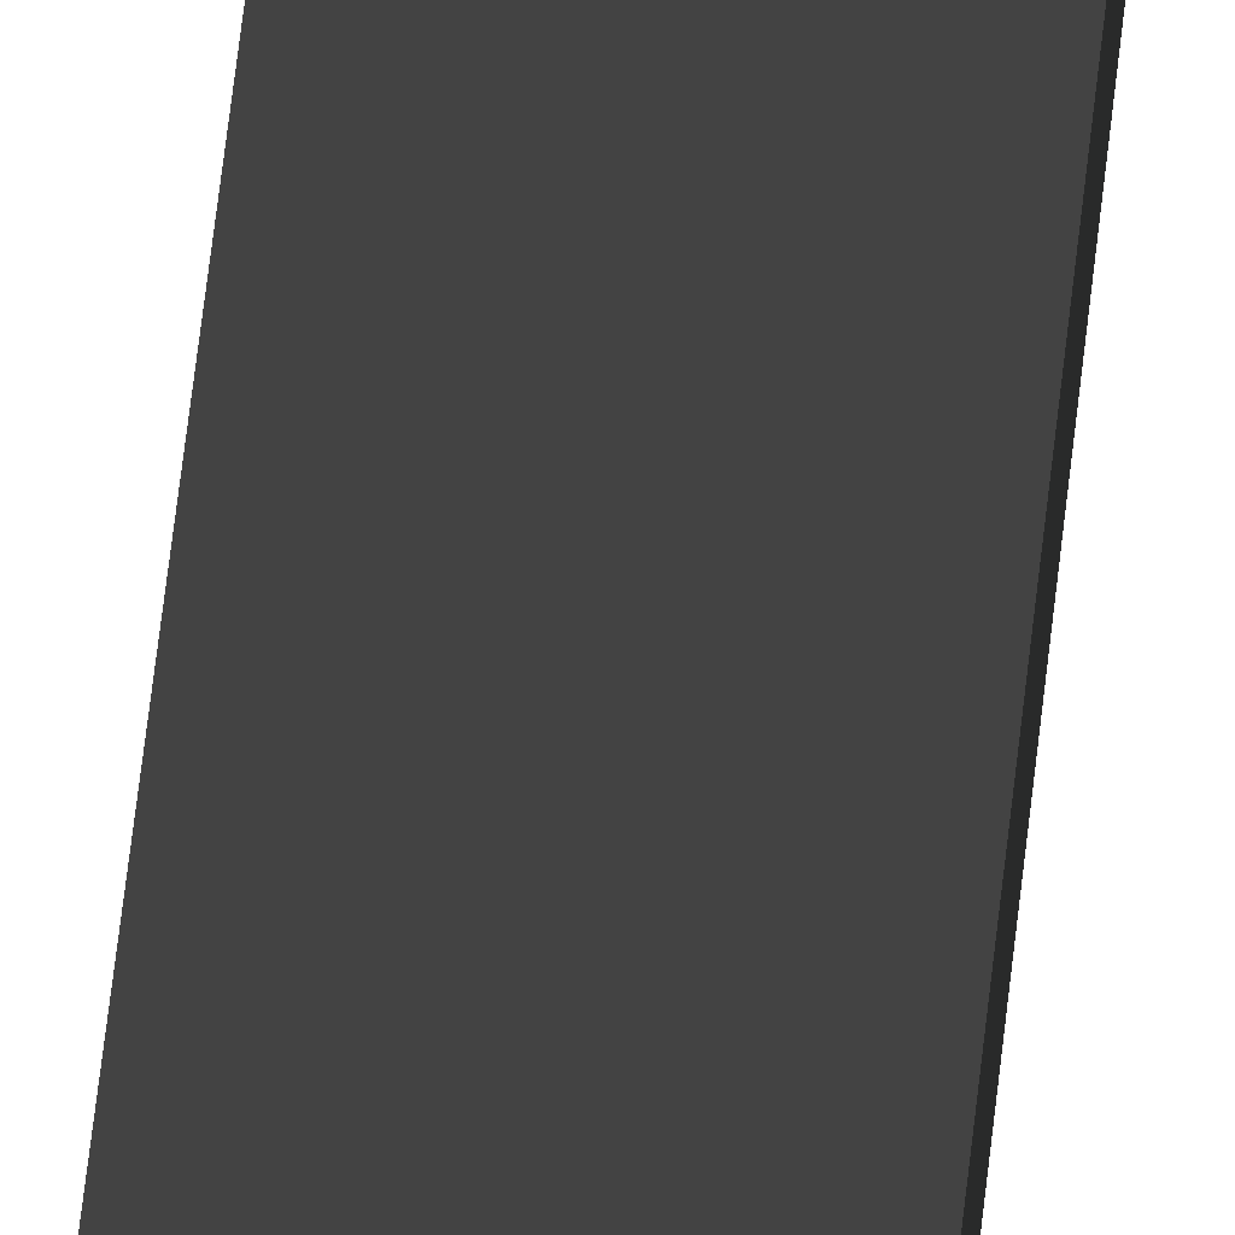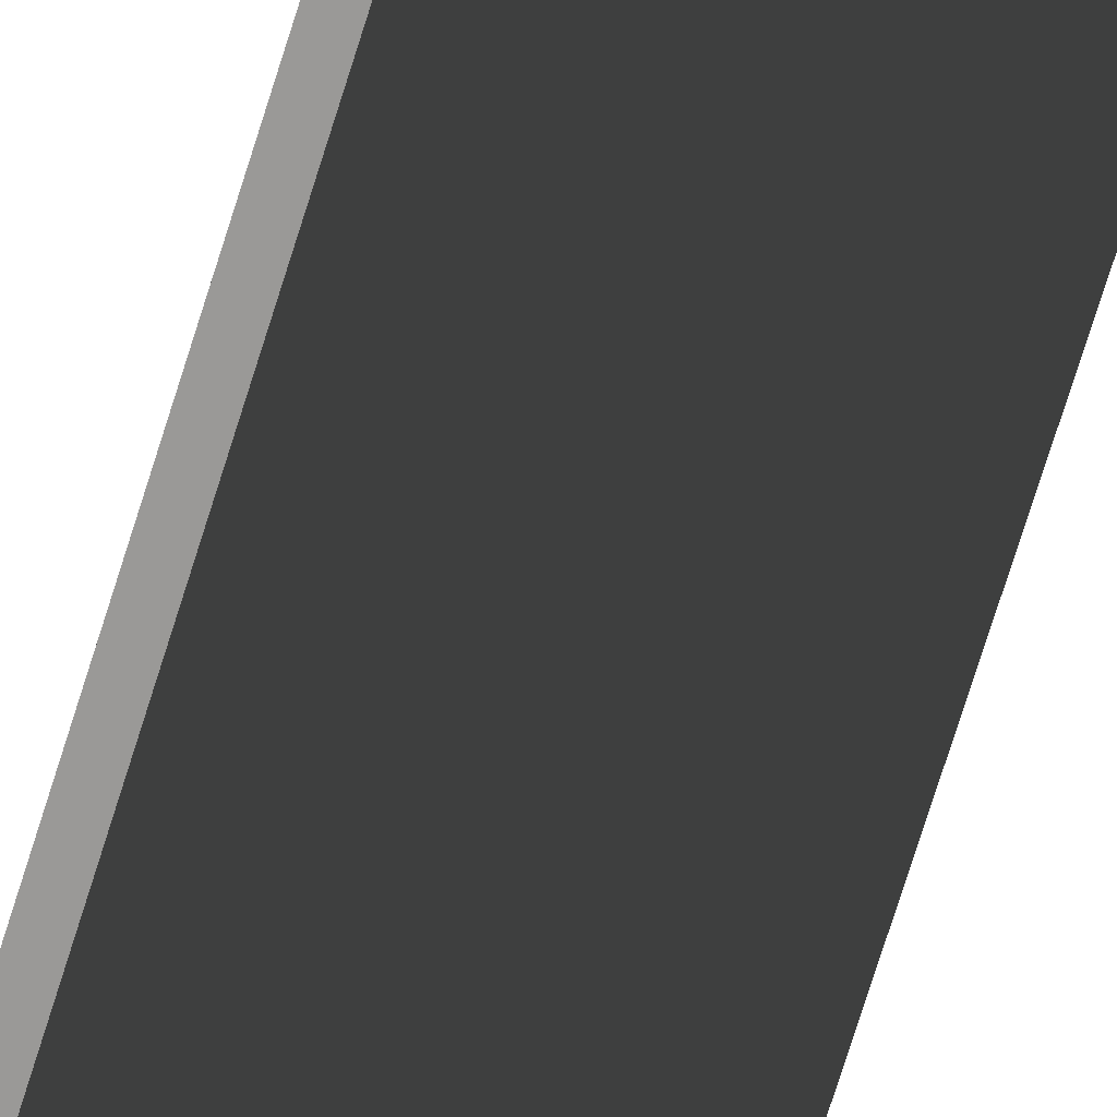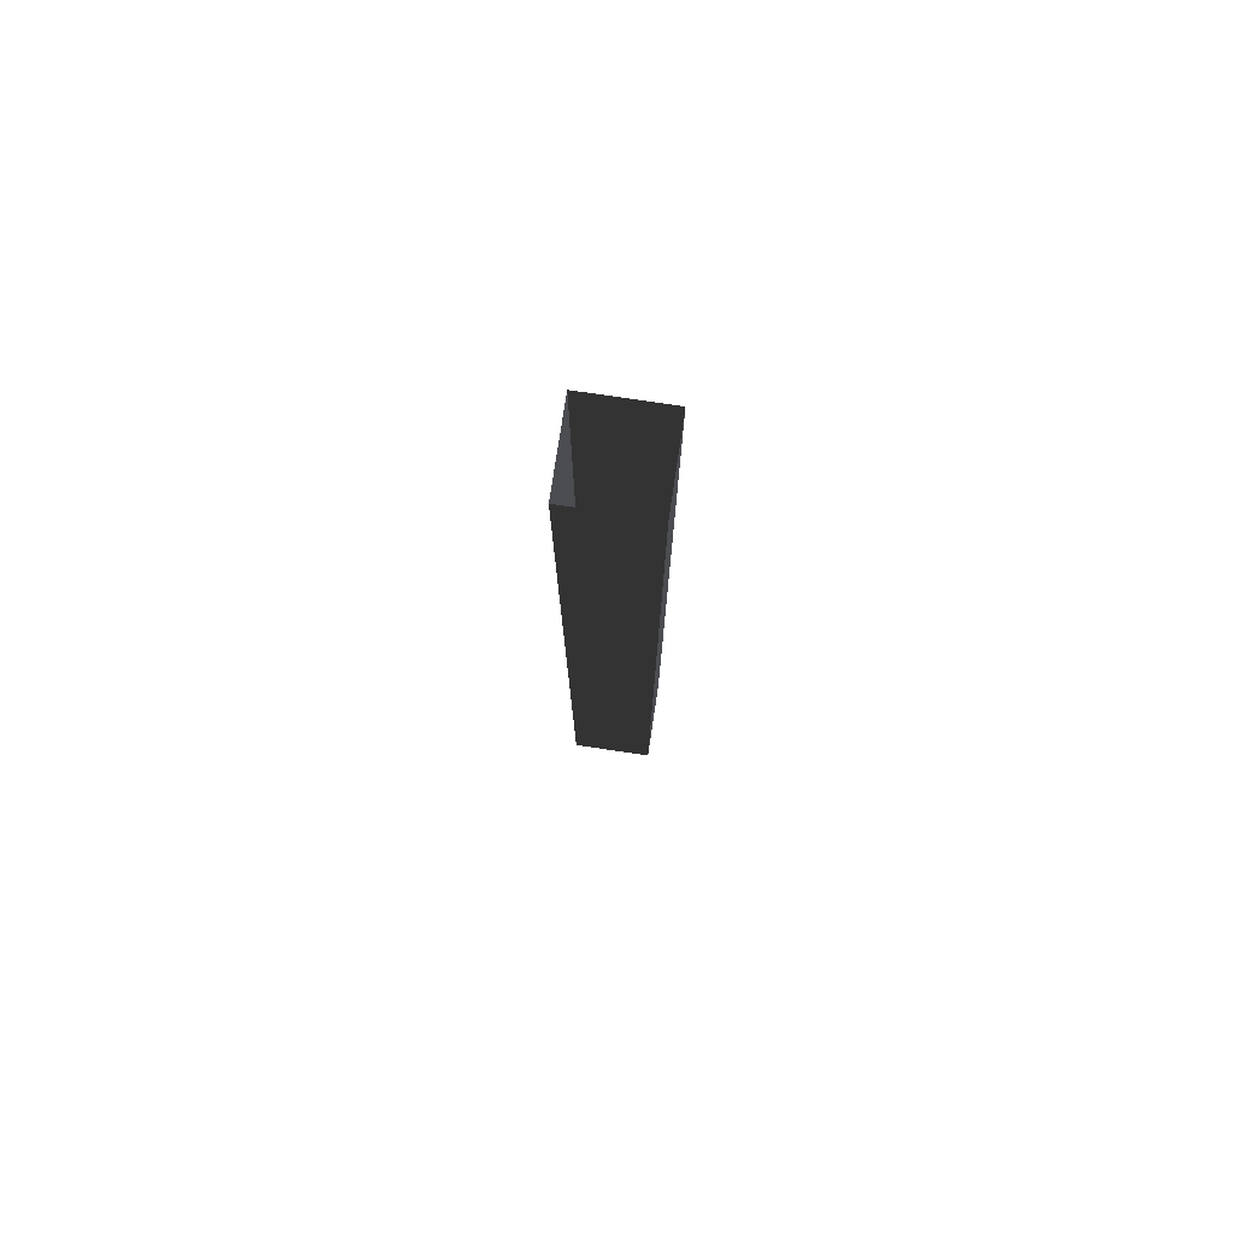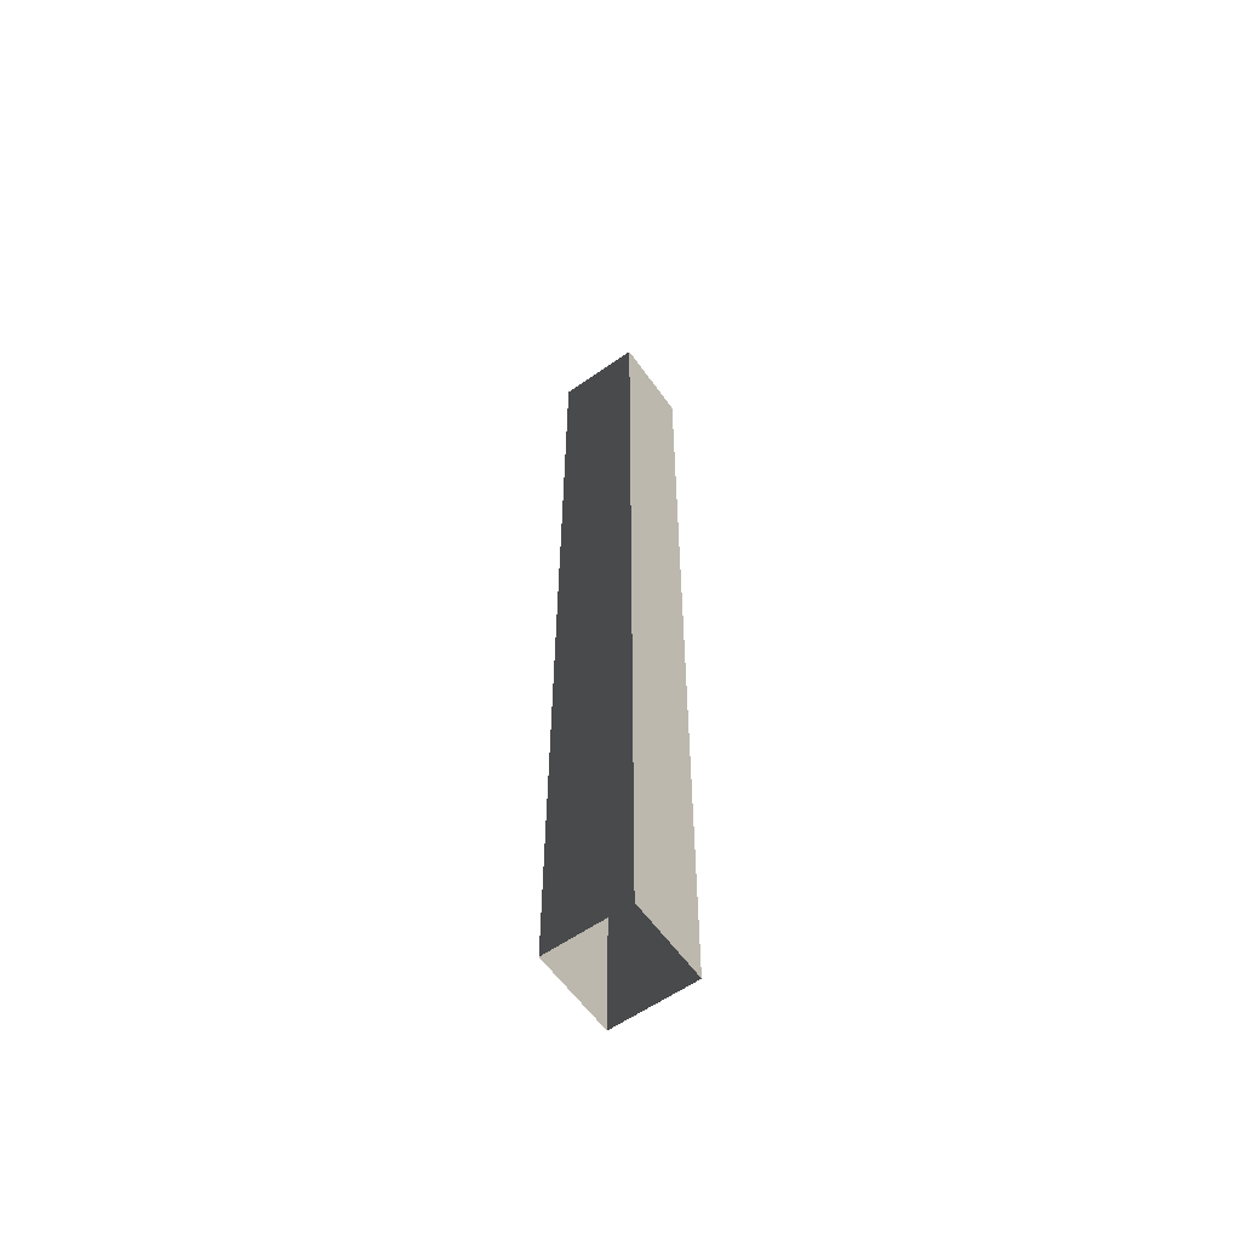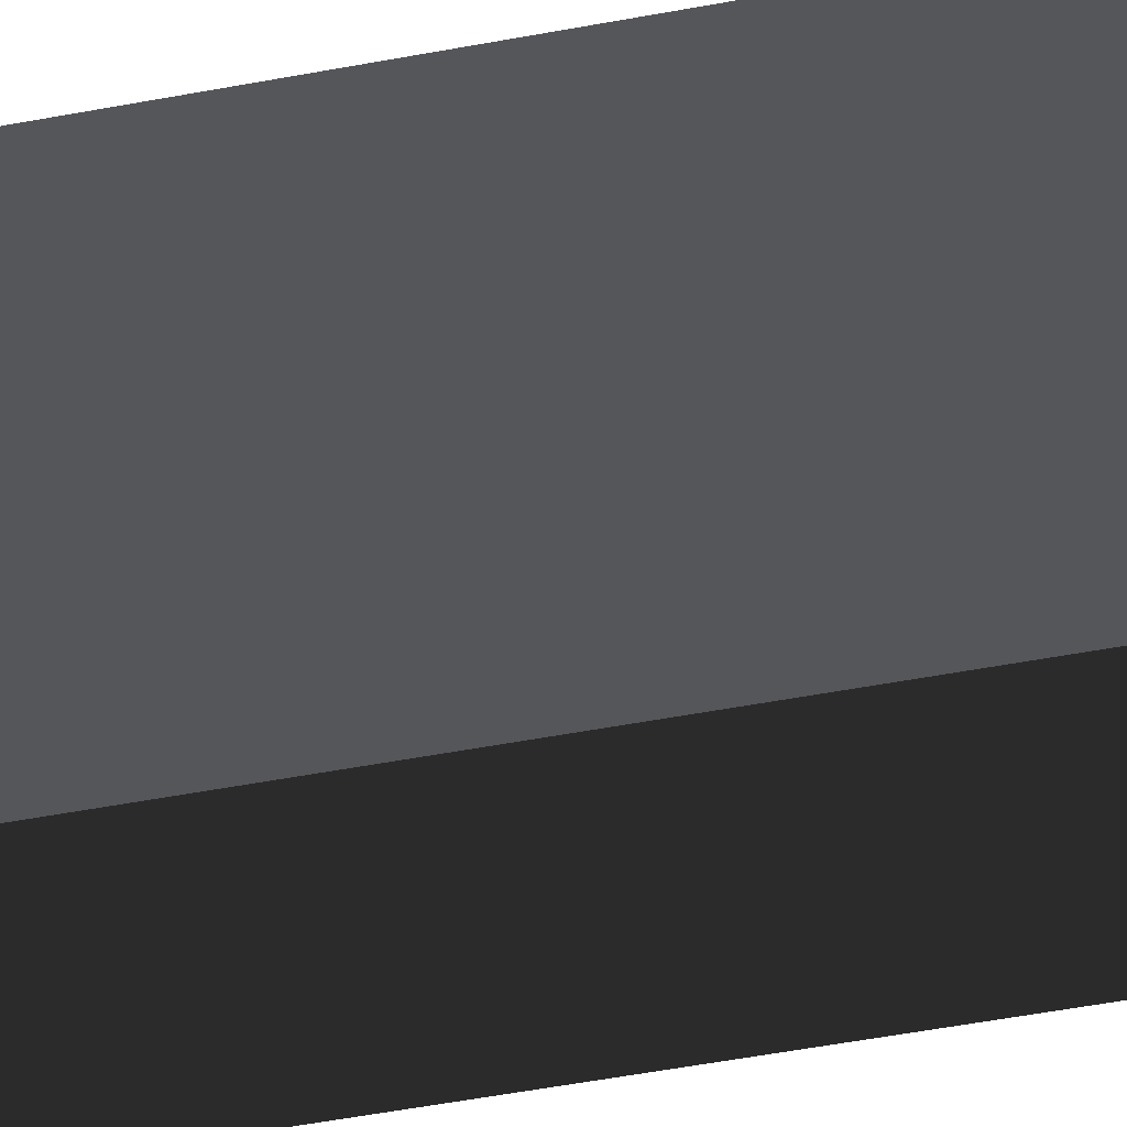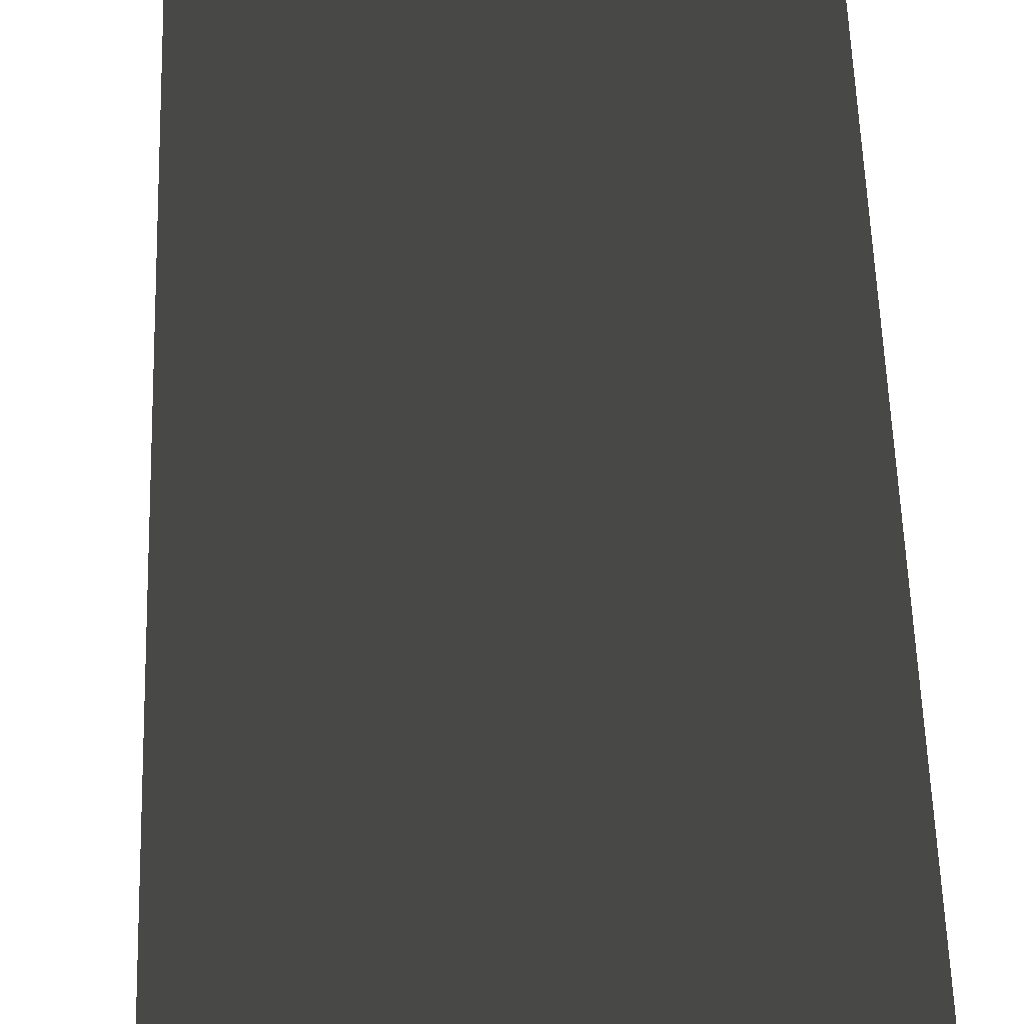
<metadata>
{"format":"obj","ext":"obj","renderer":"f3d","projection":"perspective","resolution":1024,"background":"white","views":[{"elev":68.7,"azim":-173.3,"up":"+Z"},{"elev":-68.9,"azim":-16.9,"up":"+Z"},{"elev":77.0,"azim":8.5,"up":"+Y"},{"elev":-60.3,"azim":125.4,"up":"+Y"},{"elev":-26.1,"azim":-69.9,"up":"+Z"},{"elev":18.8,"azim":179.3,"up":"+Z"}]}
</metadata>
<code>
v 4.141e-13 3 -2.911e-07
v -0.25 -4.714e-09 -7.63e-07
v -0.25 3 7.683e-07
v 3.926e-13 -4.714e-09 -1.638e-07
v -2.301e-07 3 -0.25
v 3.926e-13 -4.714e-09 -1.638e-07
v 4.141e-13 3 -2.911e-07
v -2.301e-07 3.651e-08 -0.25
v -0.25 3 -0.25
v -2.301e-07 3.651e-08 -0.25
v -2.301e-07 3 -0.25
v -0.25 3.651e-08 -0.25
v -0.25 3 7.683e-07
v -0.25 3.651e-08 -0.25
v -0.25 3 -0.25
v -0.25 -4.714e-09 -7.63e-07
g pillar01_A_9_19617_196
f 1 3 2
f 2 4 1
f 5 7 6
f 6 8 5
f 9 11 10
f 10 12 9
f 13 15 14
f 14 16 13

</code>
